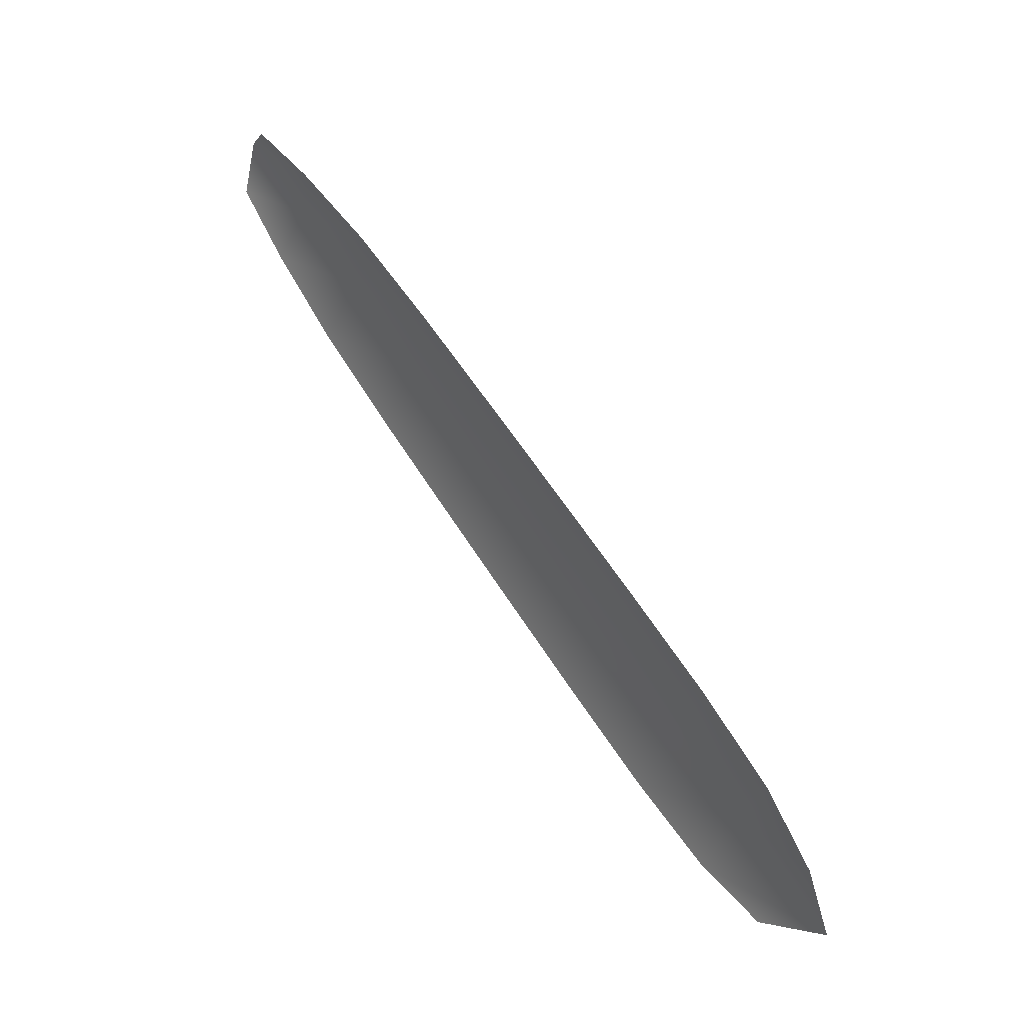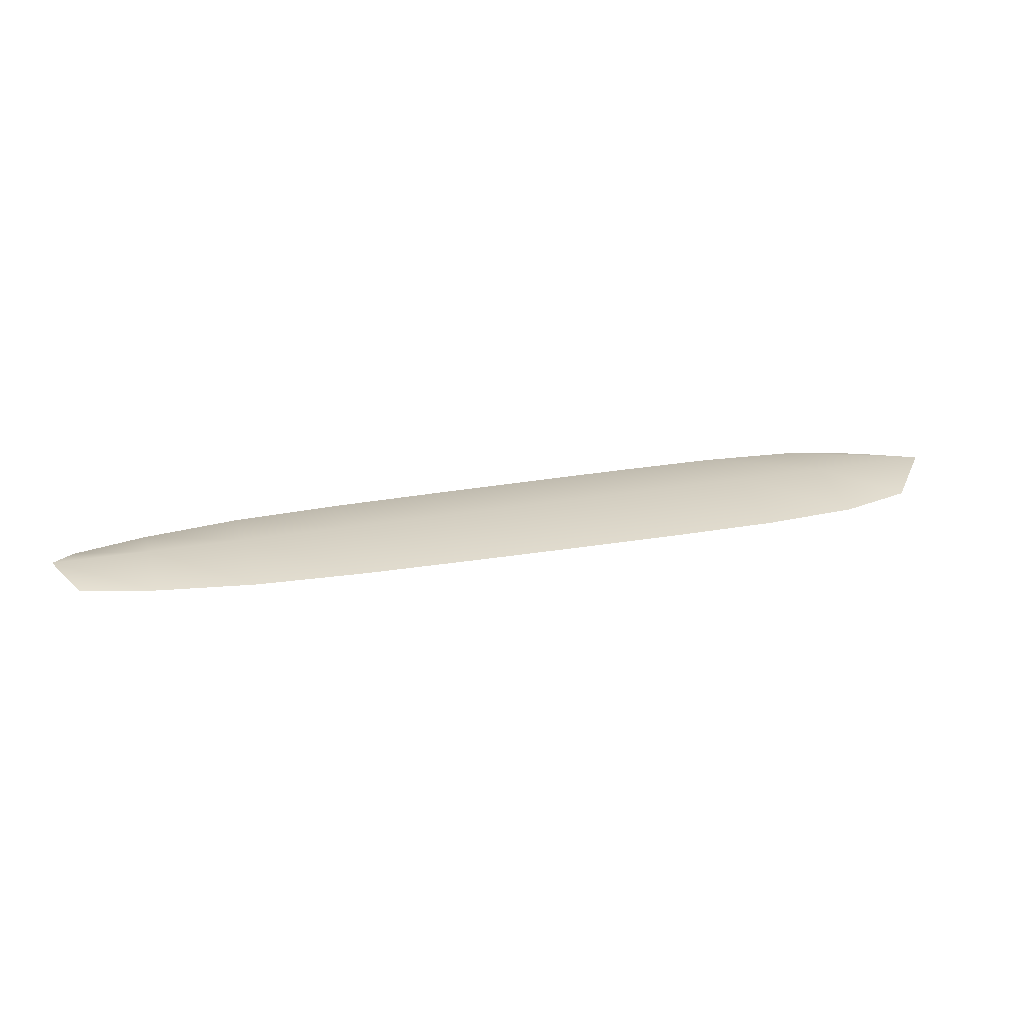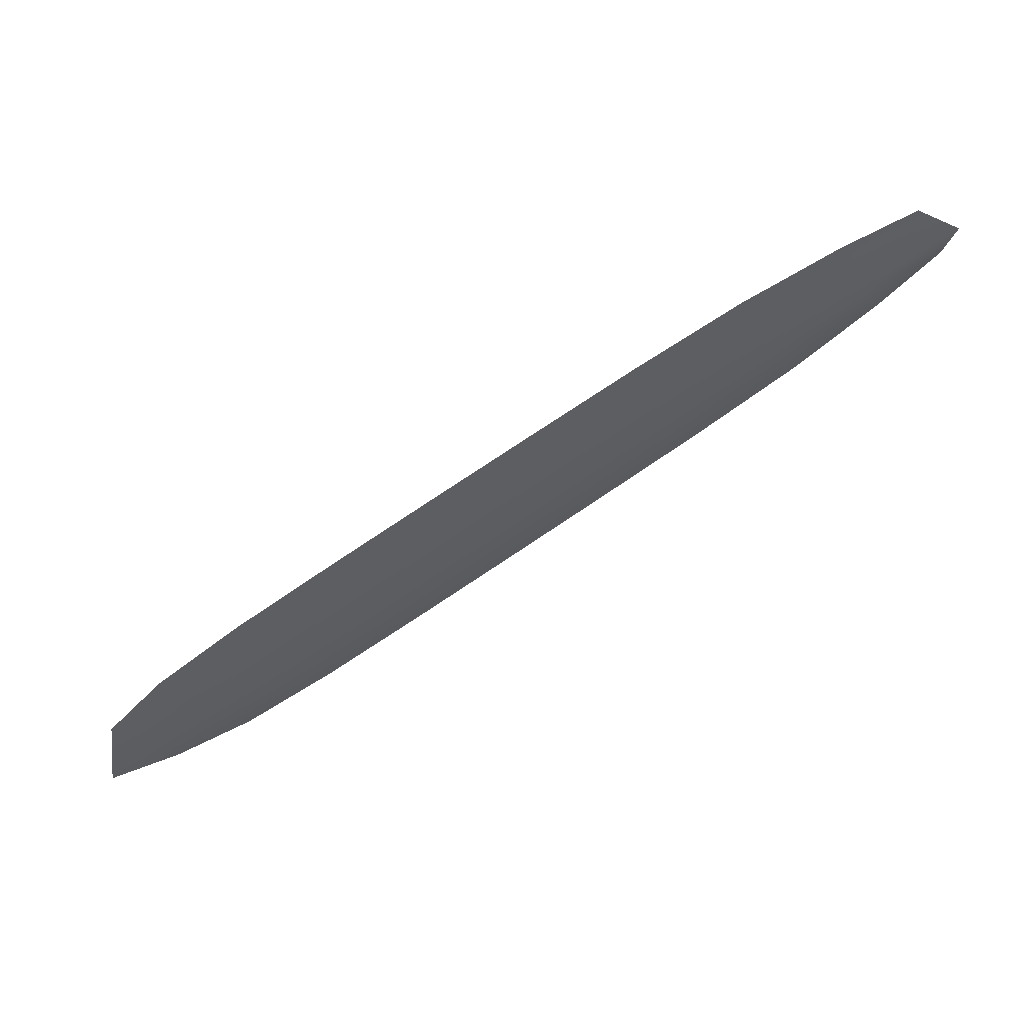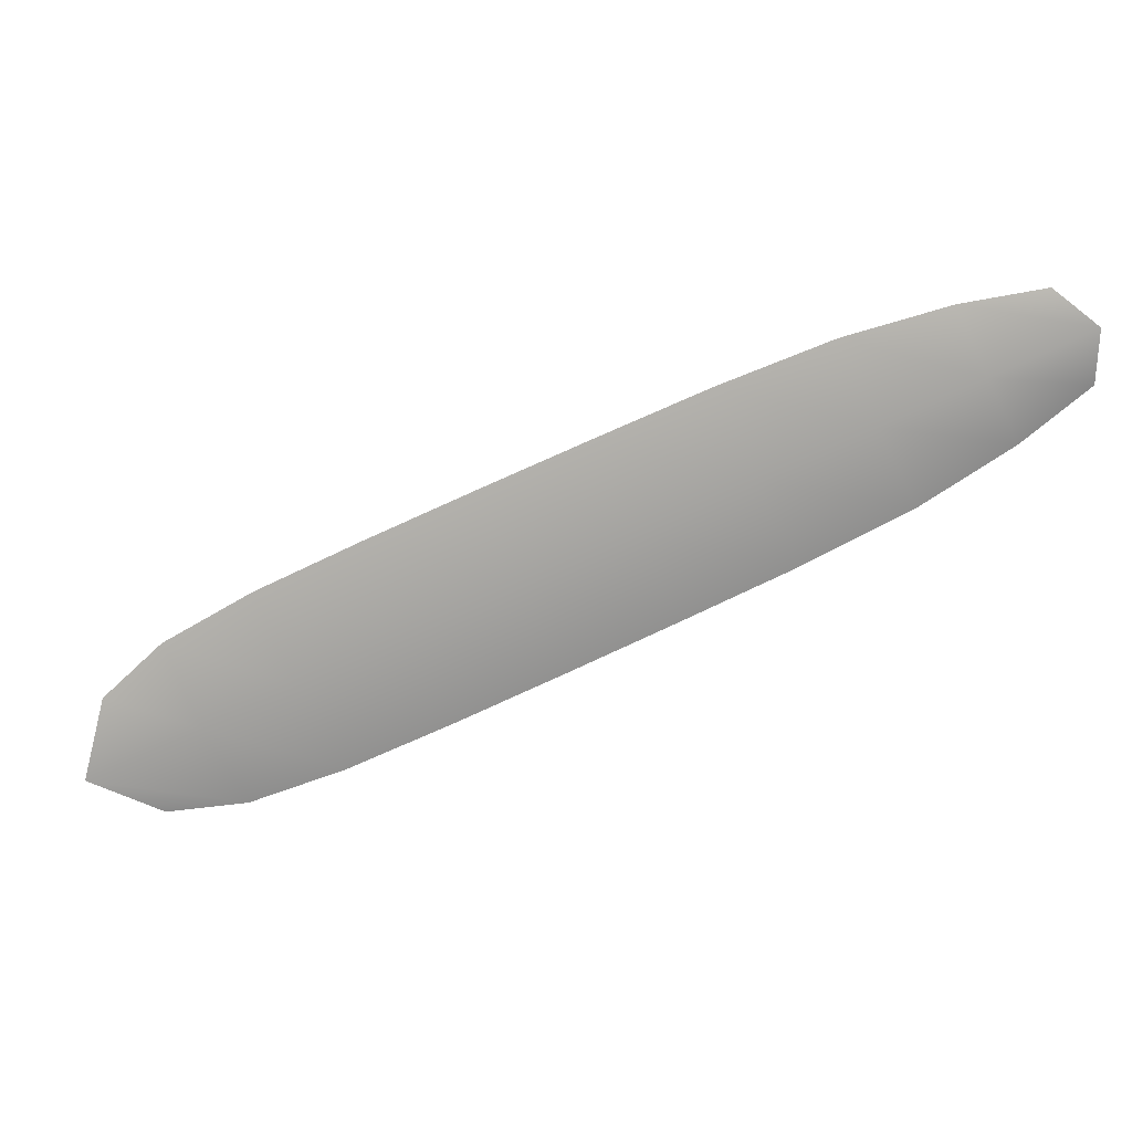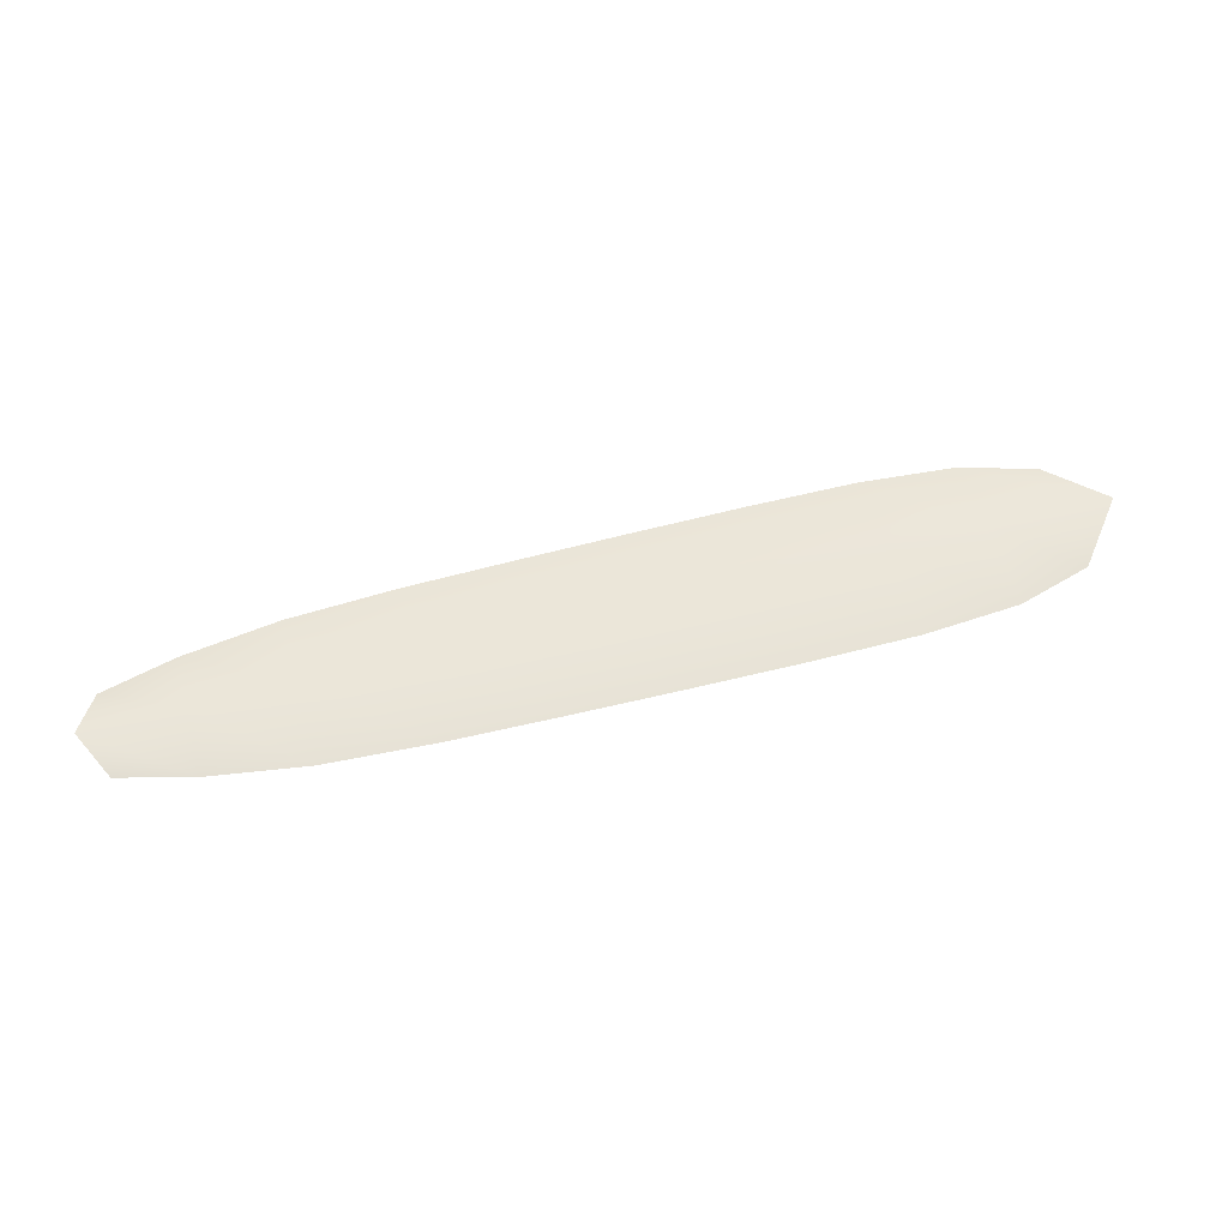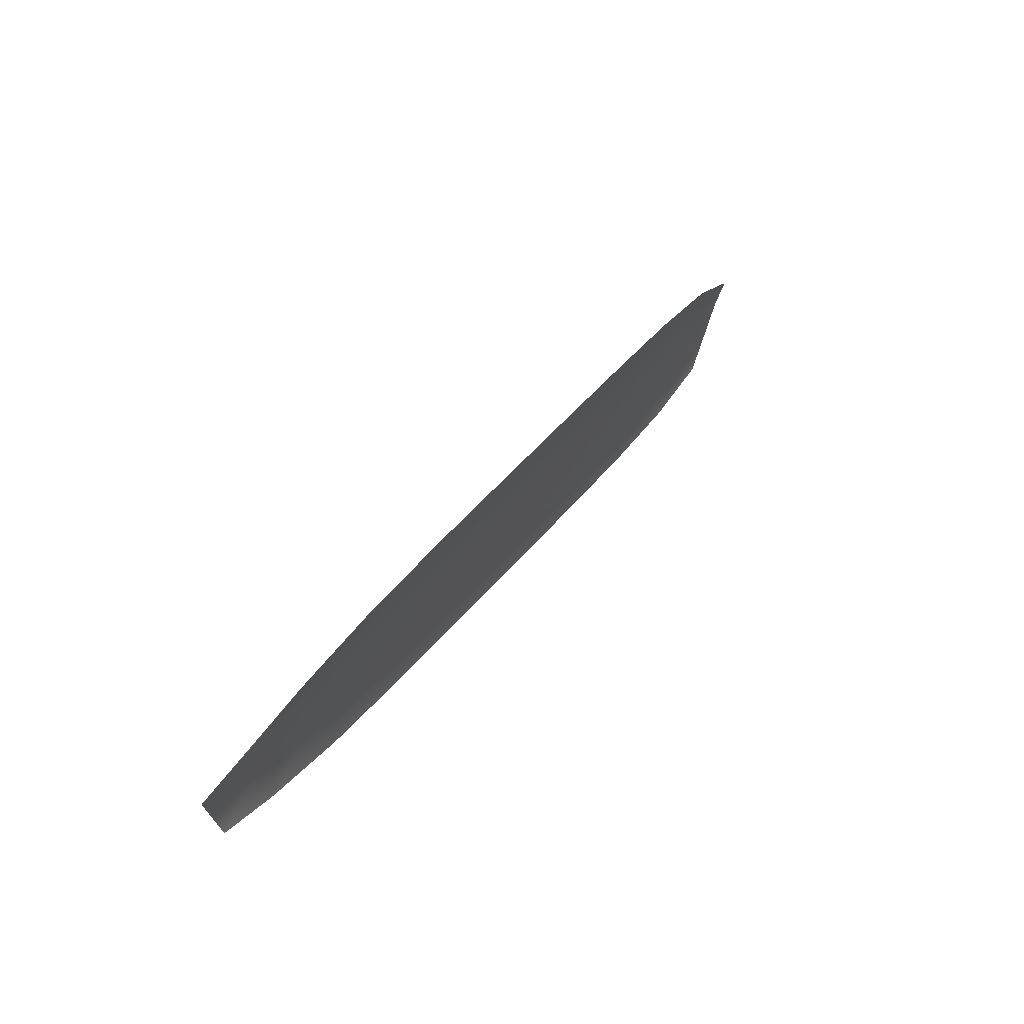
<metadata>
{"format":"obj","ext":"obj","renderer":"f3d","projection":"perspective","resolution":1024,"background":"white","views":[{"elev":35.6,"azim":51.7,"up":"+Z"},{"elev":24.7,"azim":9.8,"up":"+Y"},{"elev":59.3,"azim":156.4,"up":"+Z"},{"elev":15.9,"azim":-173.5,"up":"+Z"},{"elev":55.3,"azim":10.8,"up":"+Y"},{"elev":63.0,"azim":-57.5,"up":"+Z"}]}
</metadata>
<code>
o feather_tail_primary_001
v 0.01272 0.1078 -0.1935
v 0.008045 0.1078 -0.203
v 0.1096 0.1078 -0.2393
v 0.1034 0.1078 -0.252
v 0.007964 0.1095 -0.1971
v 0.1116 0.1095 -0.2482
v 0.02178 0.1078 -0.1954
v 0.033 0.1078 -0.1989
v 0.09282 0.1078 -0.2269
v 0.1028 0.1078 -0.2329
v 0.09414 0.1078 -0.2505
v 0.0833 0.1078 -0.2462
v 0.02465 0.1078 -0.2158
v 0.015 0.1078 -0.2091
v 0.01839 0.1095 -0.2022
v 0.02882 0.1095 -0.2074
v 0.08806 0.1095 -0.2366
v 0.09849 0.1095 -0.2417
v 0.081 0.1078 -0.221
v 0.0691 0.1078 -0.2153
v 0.05716 0.1078 -0.2096
v 0.04518 0.1078 -0.2041
v 0.03616 0.1078 -0.2224
v 0.04788 0.1078 -0.2285
v 0.05963 0.1078 -0.2345
v 0.07143 0.1078 -0.2404
v 0.07621 0.1095 -0.2307
v 0.06437 0.1095 -0.2249
v 0.05252 0.1095 -0.219
v 0.04067 0.1095 -0.2132
f 18 10 3 6
f 11 18 6 4
f 5 1 7 15
f 15 7 8 16
f 27 19 9 17
f 17 9 10 18
f 2 5 15 14
f 14 15 16 13
f 26 27 17 12
f 12 17 18 11
f 16 8 22 30
f 30 22 21 29
f 29 21 20 28
f 28 20 19 27
f 13 16 30 23
f 23 30 29 24
f 24 29 28 25
f 25 28 27 26

</code>
